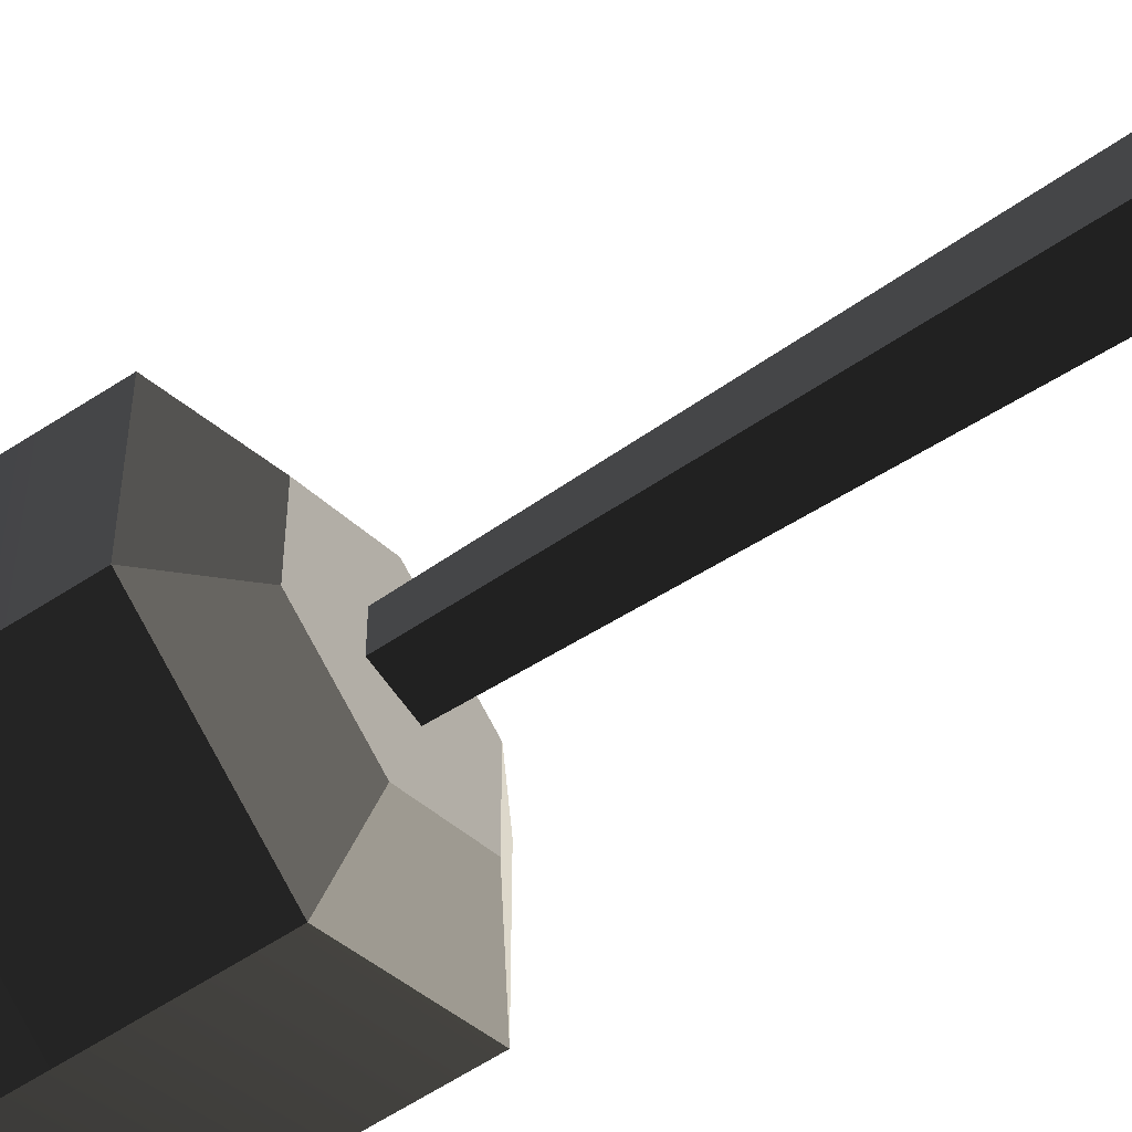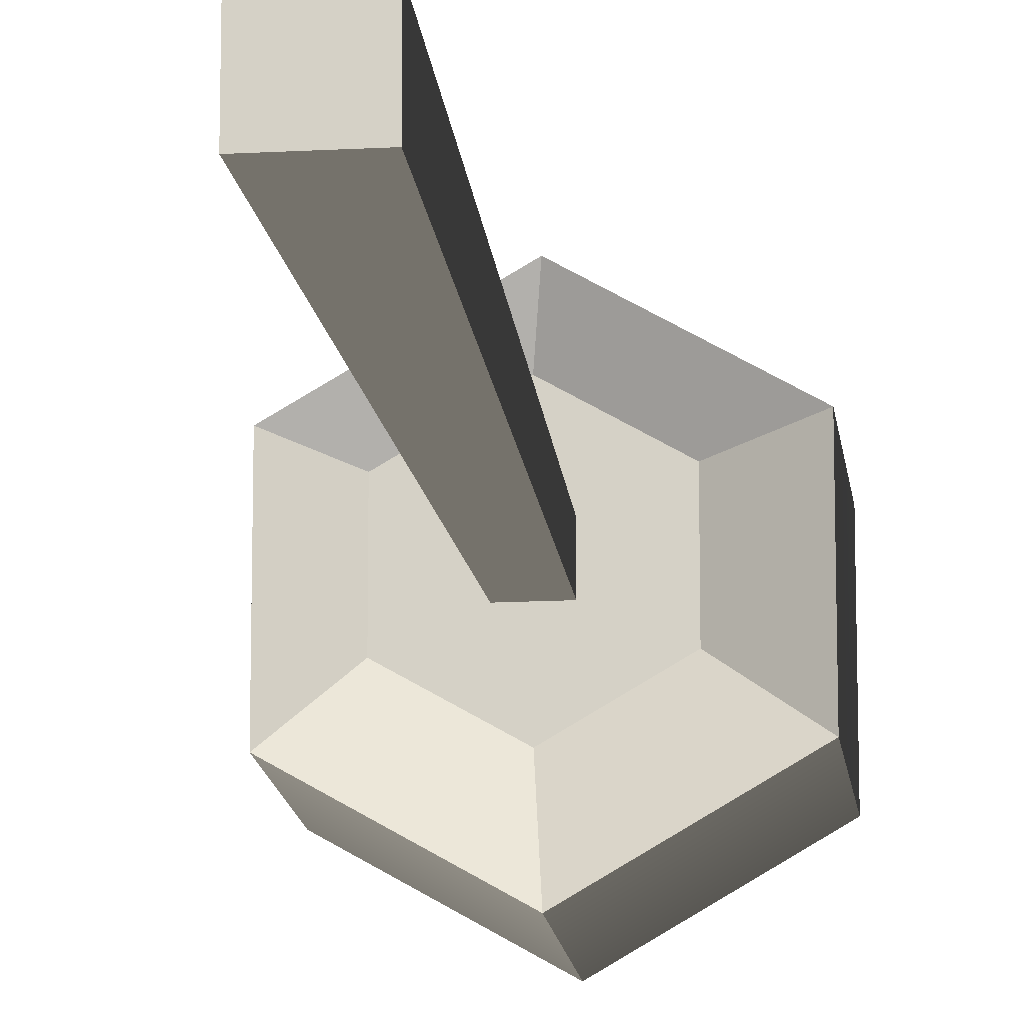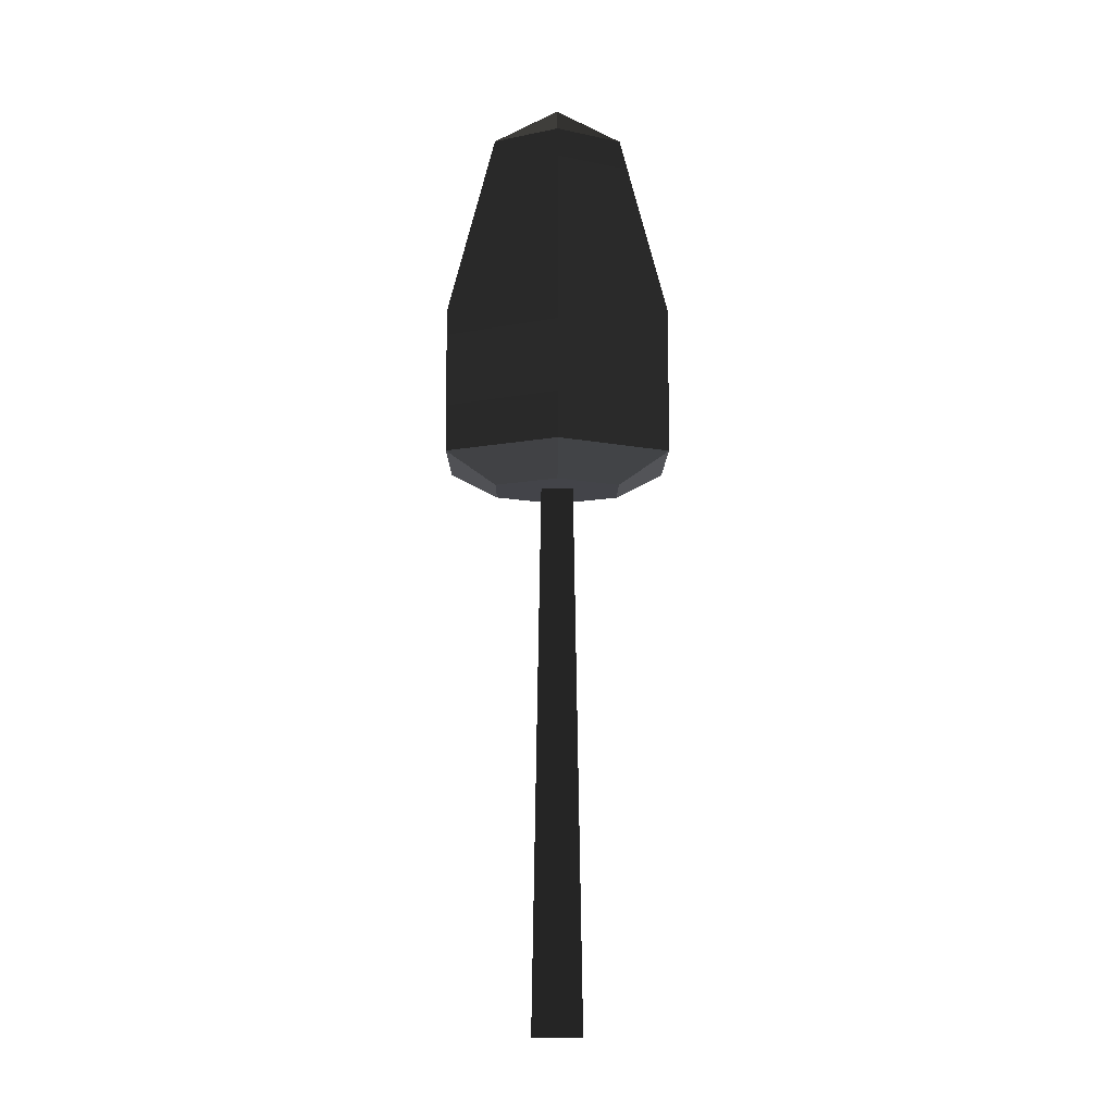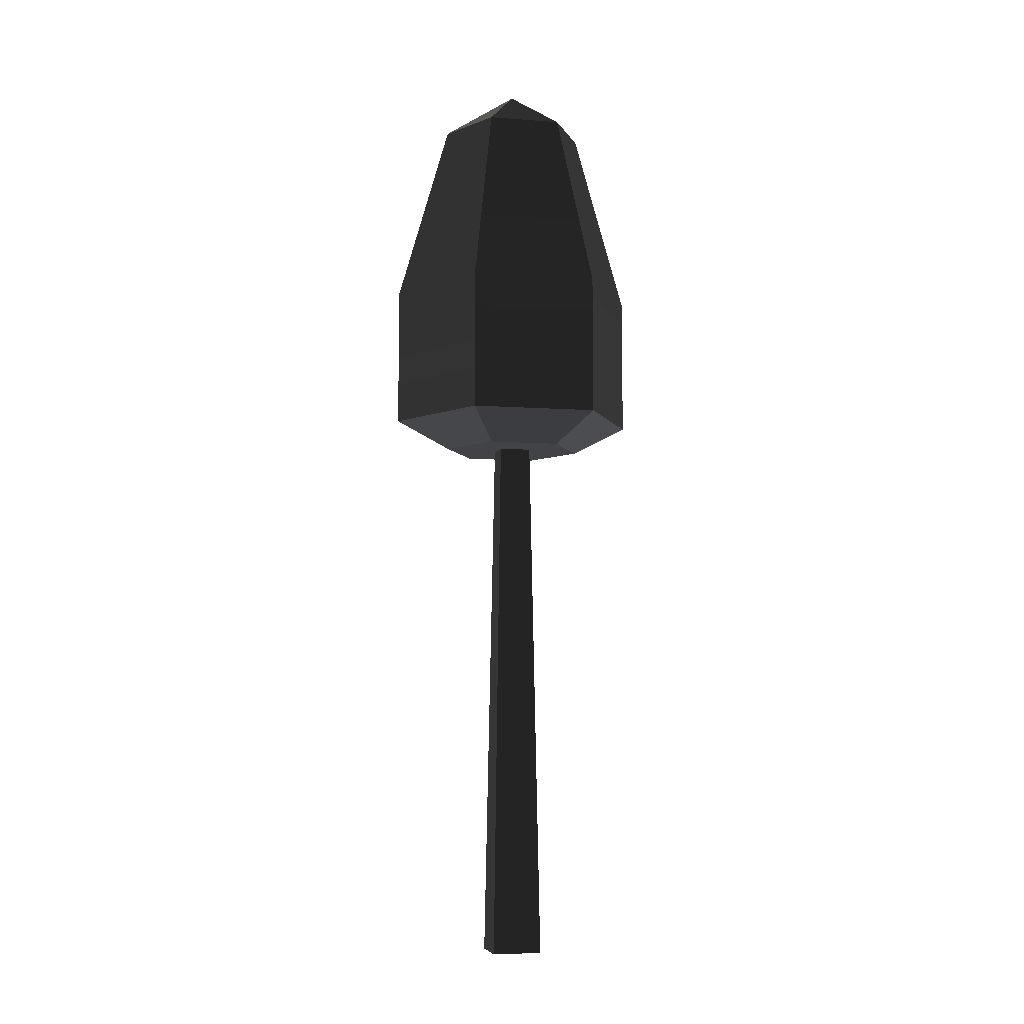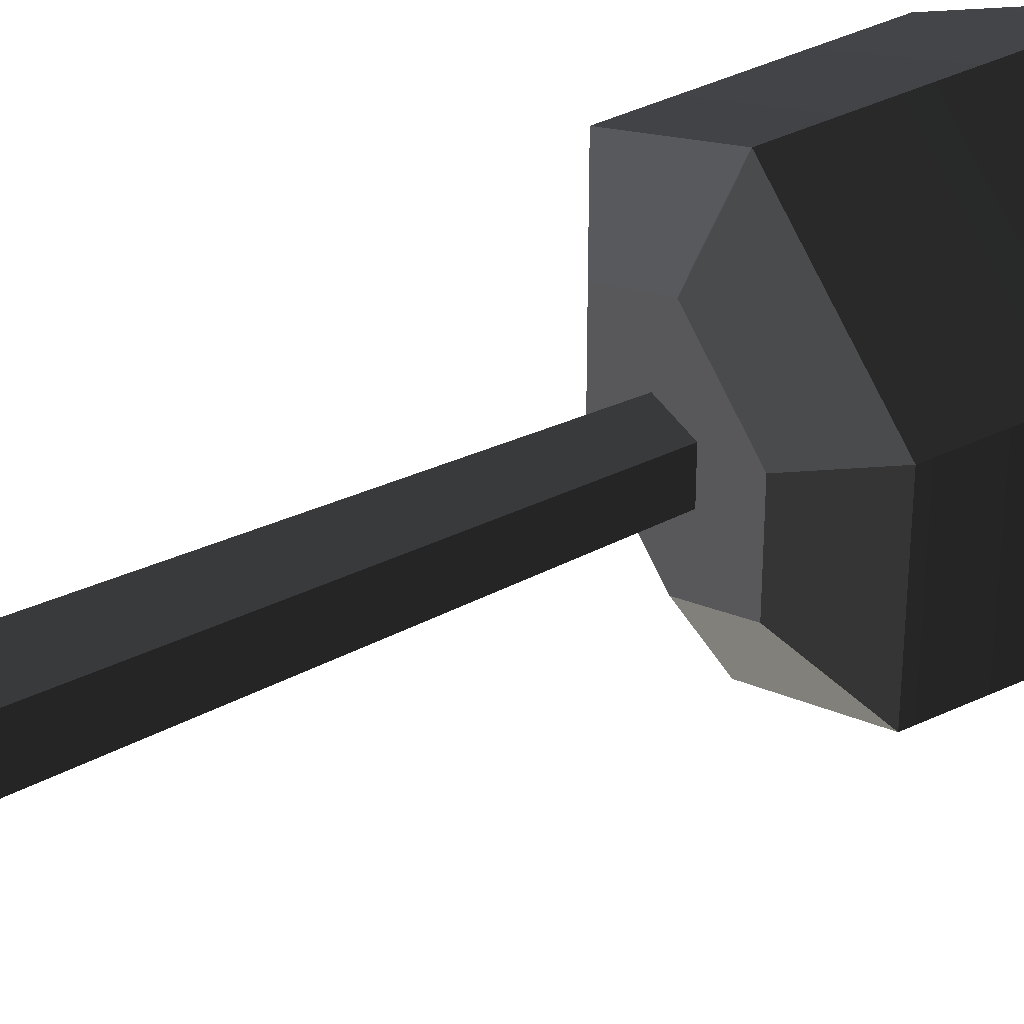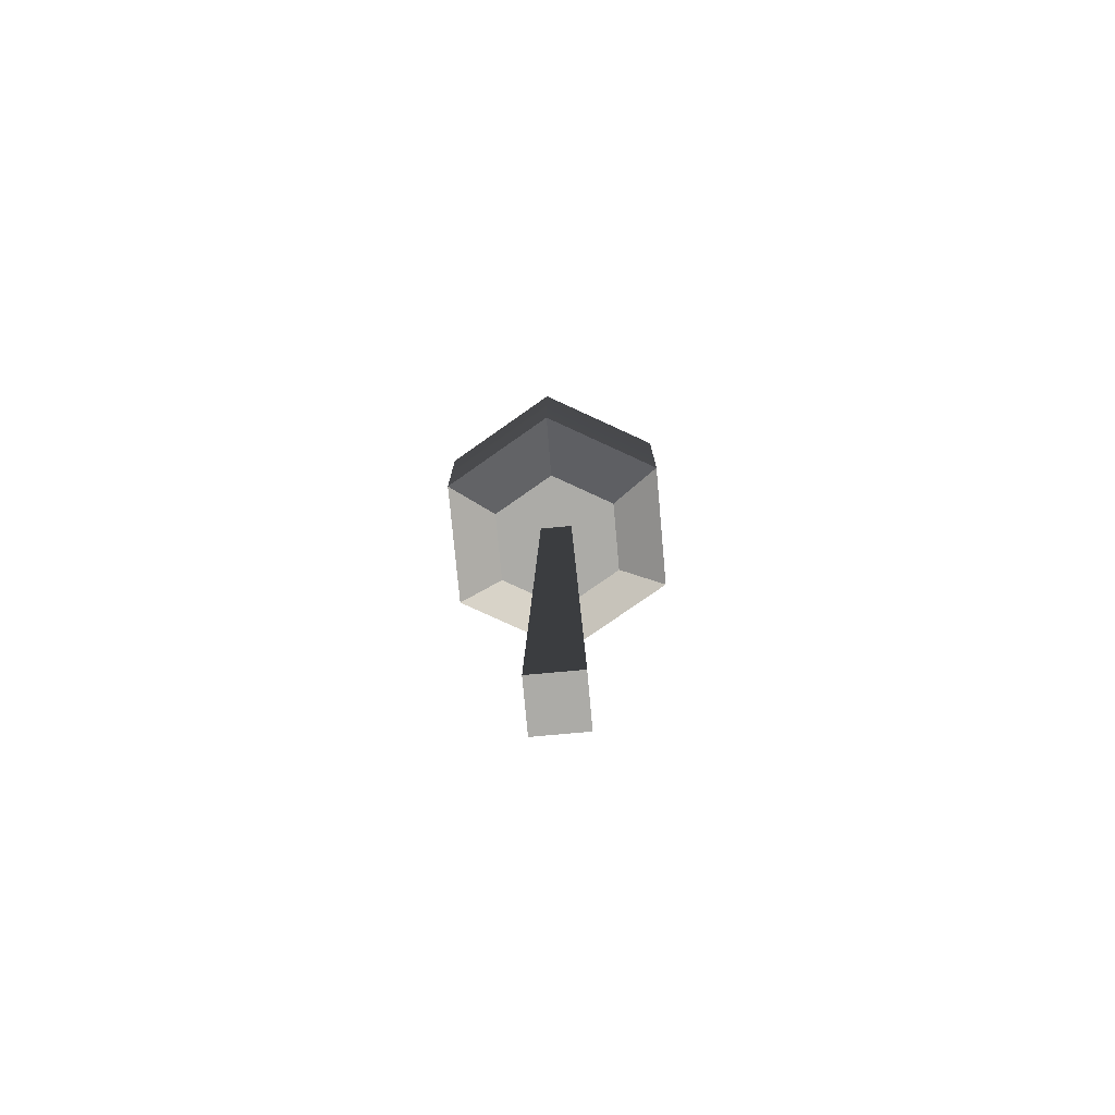
<metadata>
{"format":"obj","ext":"obj","renderer":"f3d","projection":"perspective","resolution":1024,"background":"white","views":[{"elev":-60.0,"azim":-56.0,"up":"+Z"},{"elev":-15.2,"azim":6.7,"up":"+Z"},{"elev":-8.5,"azim":179.6,"up":"+Y"},{"elev":-7.0,"azim":-102.3,"up":"+Y"},{"elev":41.5,"azim":60.1,"up":"+Z"},{"elev":-76.2,"azim":-174.8,"up":"+Y"}]}
</metadata>
<code>
g tree_simple_fall
v 0 9.151 -2.047
v 1.773 9.151 -1.024
v 0 11.43 -2.047
v 1.773 11.43 -1.024
v -1.773 11.43 1.024
v -1.773 9.151 1.024
v -1.773 11.43 -1.024
v -1.773 9.151 -1.024
v -1.028 14.44 -0.5938
v 0 14.44 -1.188
v 1.028 14.44 -0.5938
v 0 15.19 0
v 0 11.43 2.047
v 0 14.44 1.188
v -1.028 14.44 0.5938
v 1.773 11.43 1.024
v 1.028 14.44 0.5938
v 1.773 9.151 1.024
v 0 9.151 2.047
v -0.993 8.682 -0.5733
v -0.993 8.682 0.5733
v 0 8.682 -1.147
v -0.2571 8.682 -0.2571
v 0.2571 8.682 -0.2571
v 0.993 8.682 -0.5733
v 0.2571 8.682 0.2571
v -0.2571 8.682 0.2571
v 0 8.682 1.147
v 0.993 8.682 0.5733
v -0.4048 0 -0.4048
v -0.4048 0 0.4048
v 0.4048 0 -0.4048
v 0.4048 0 0.4048
f 2 1 3
f 3 4 2
f 6 5 7
f 7 8 6
f 3 7 9
f 9 10 3
f 1 8 7
f 7 3 1
f 4 3 10
f 10 11 4
f 9 12 10
f 5 13 14
f 14 15 5
f 17 16 4
f 4 11 17
f 7 5 15
f 15 9 7
f 12 15 14
f 12 14 17
f 12 17 11
f 19 18 16
f 16 13 19
f 16 18 2
f 2 4 16
f 13 16 17
f 17 14 13
f 9 15 12
f 10 12 11
f 6 19 13
f 13 5 6
f 21 20 22
f 22 23 21
f 22 24 23
f 22 25 24
f 25 26 24
f 21 23 27
f 27 28 21
f 27 26 28
f 26 29 28
f 26 25 29
f 25 22 1
f 1 2 25
f 6 8 20
f 20 21 6
f 19 28 29
f 29 18 19
f 19 6 21
f 21 28 19
f 29 25 2
f 2 18 29
f 20 8 1
f 1 22 20
f 31 30 32
f 32 33 31
f 31 33 26
f 26 27 31
f 32 30 23
f 23 24 32
f 30 31 27
f 27 23 30
f 26 33 32
f 32 24 26

</code>
